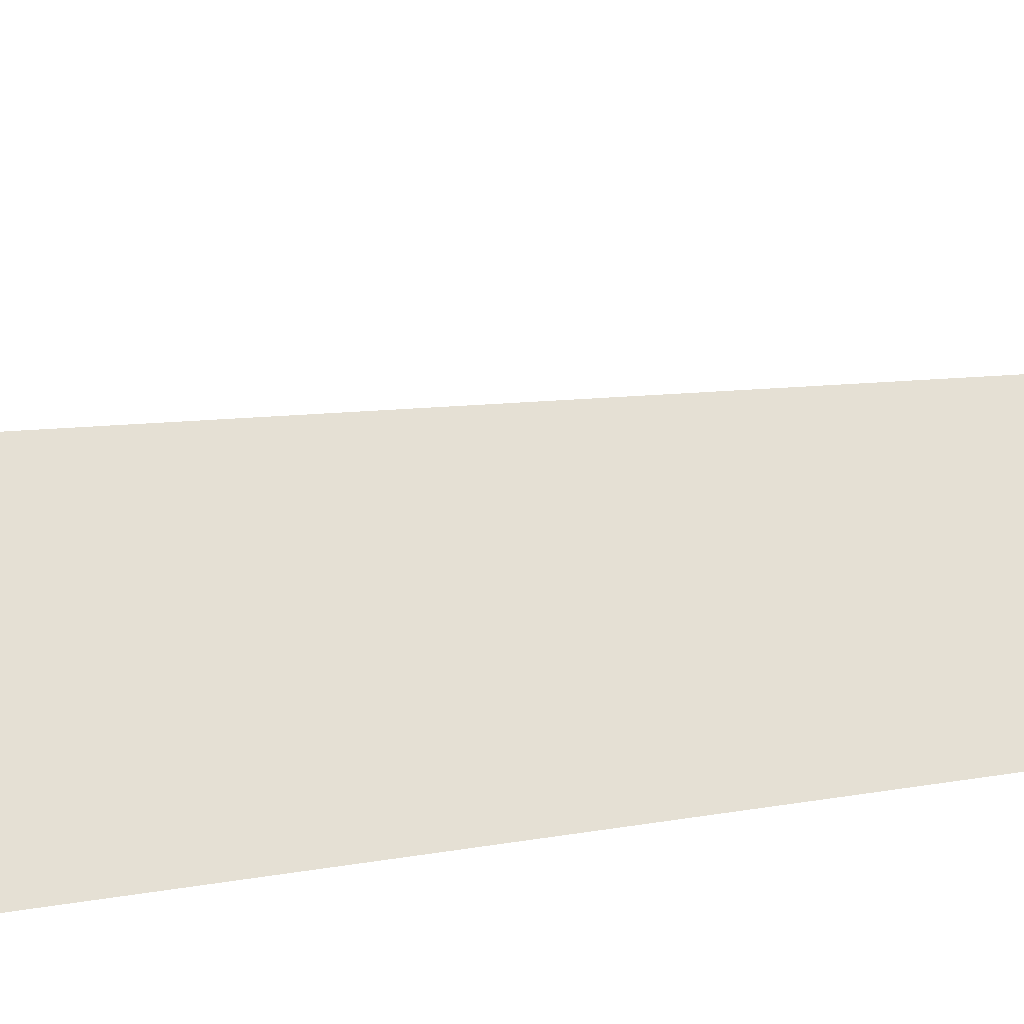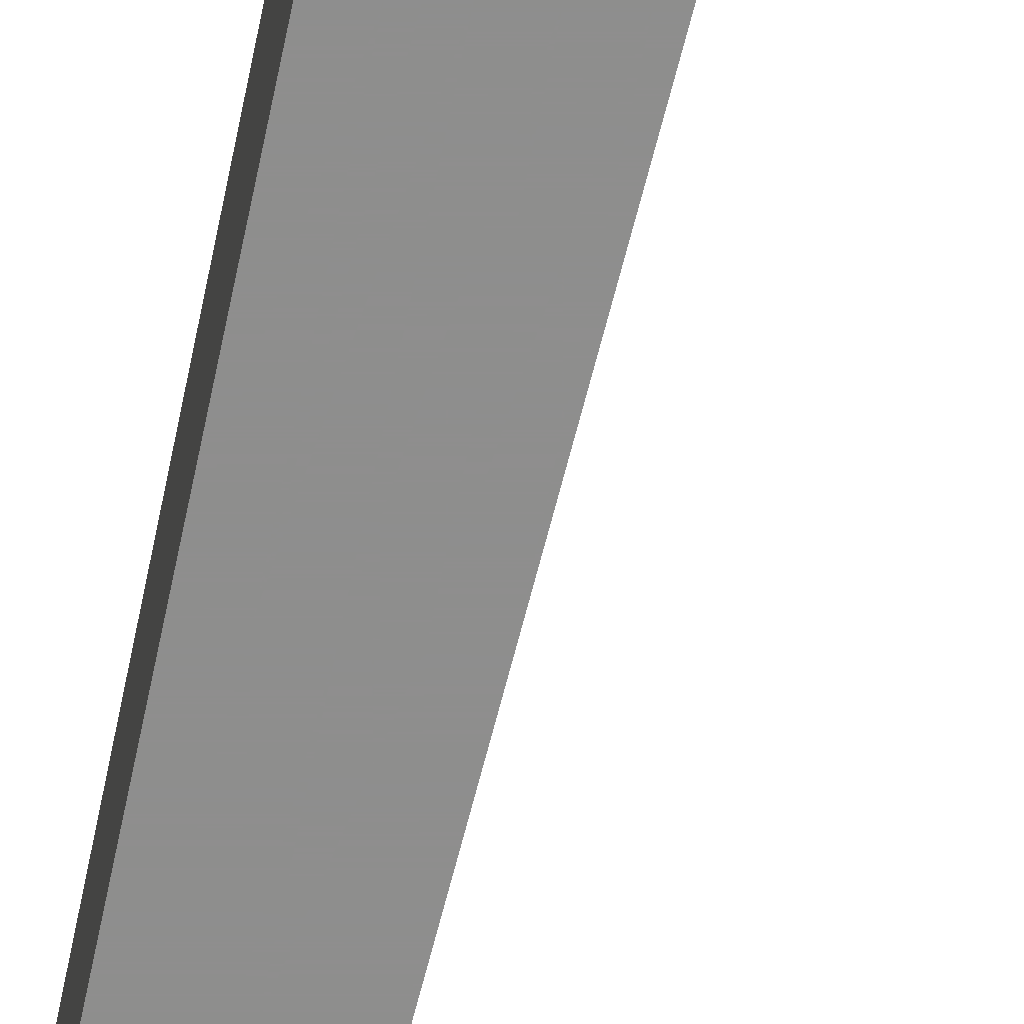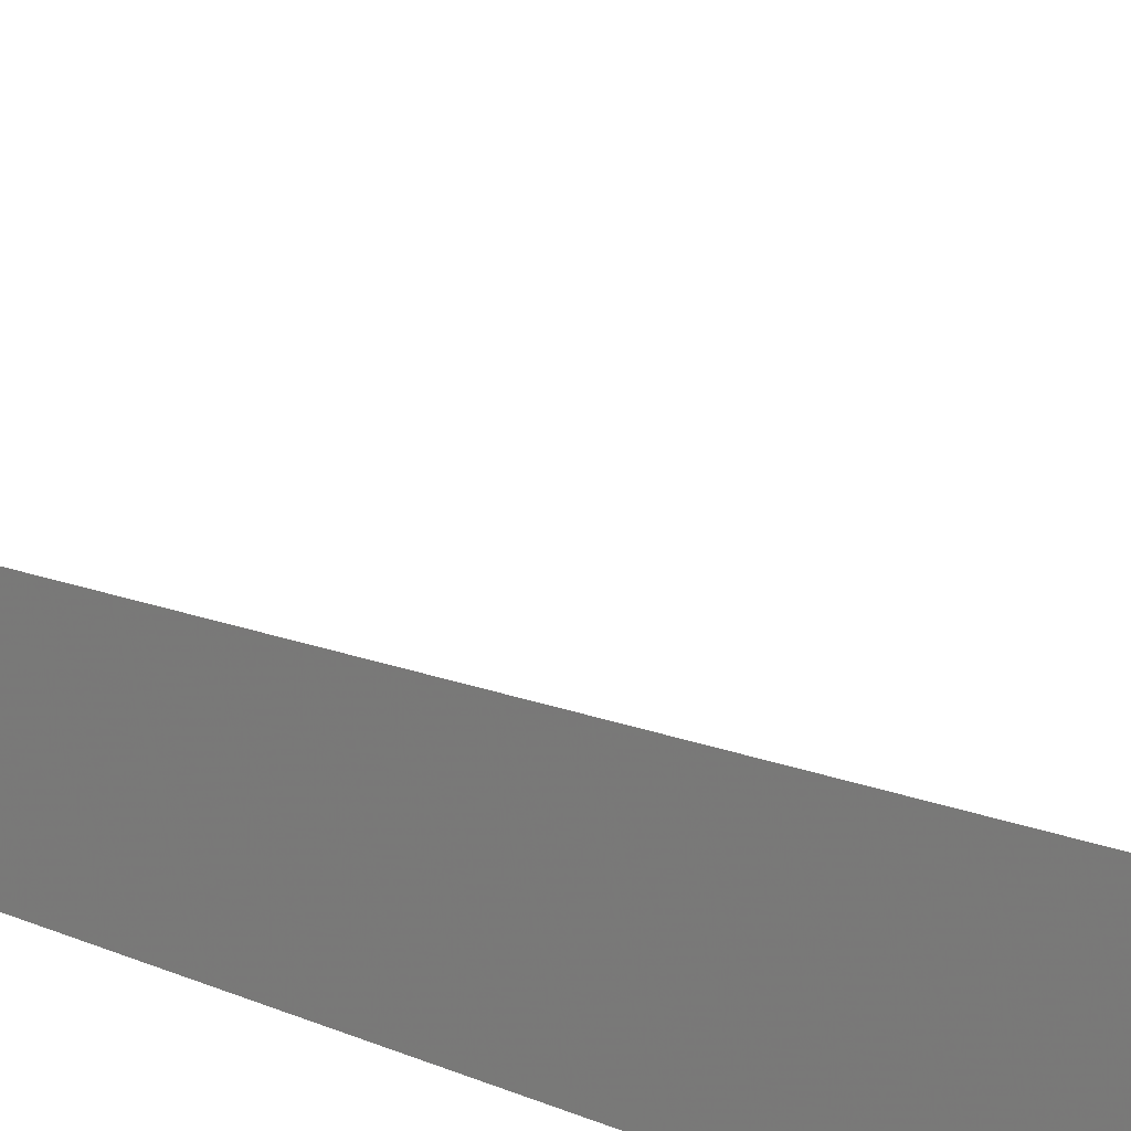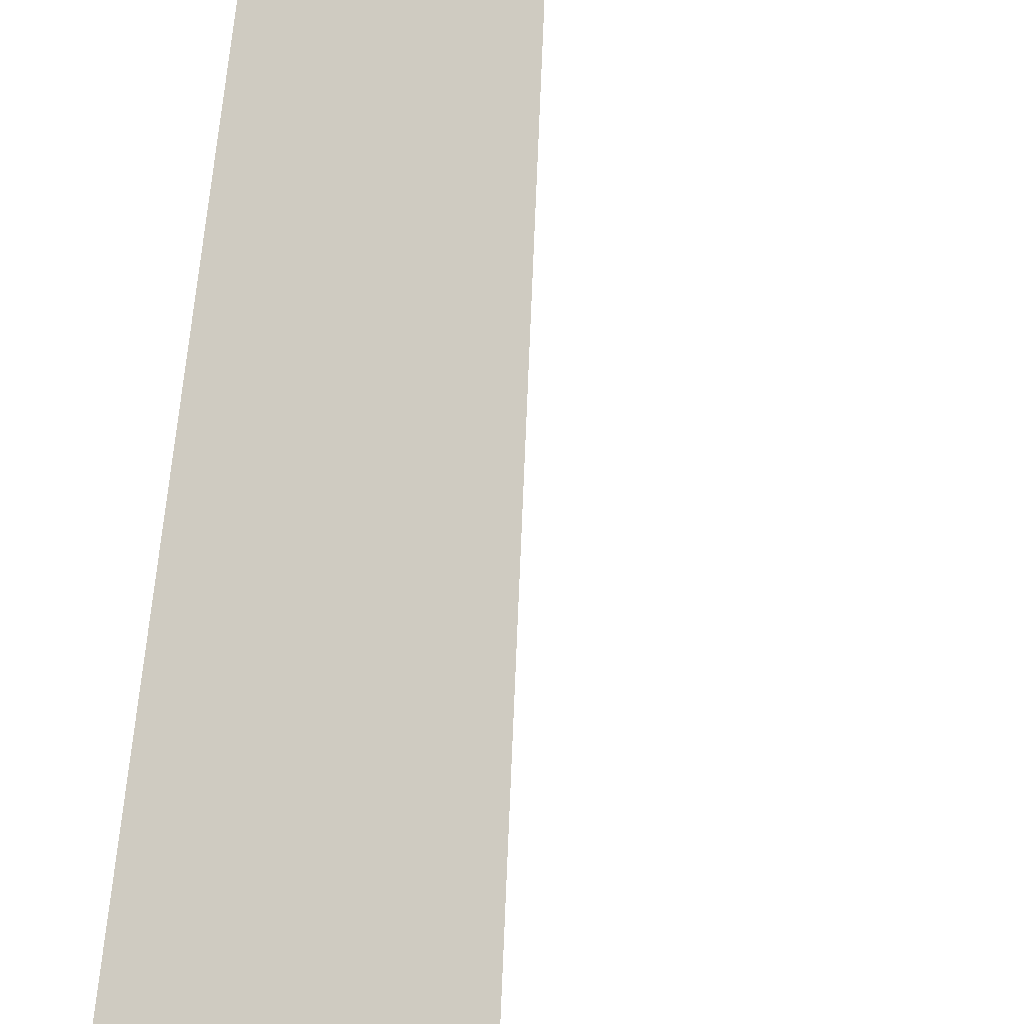
<metadata>
{"format":"obj","ext":"obj","renderer":"f3d","projection":"perspective","resolution":1024,"background":"white","views":[{"elev":18.6,"azim":70.5,"up":"+Z"},{"elev":-64.9,"azim":-11.0,"up":"+Z"},{"elev":16.2,"azim":-40.3,"up":"+Z"},{"elev":46.0,"azim":4.9,"up":"+Z"}]}
</metadata>
<code>
v -0.01808 -0.3332 -0.01832
v 0.05424 -0.3332 -0.01832
v -0.01808 0.9997 -0.01832
v -0.01808 -0.3332 0.05496
v -0.01808 0.3332 -0.01832
v 0.01808 0.3332 -0.01832
v 0.01808 -0.3332 -0.01832
v 0.01808 -0.3332 0.01832
v -0.01808 -0.3332 0.01832
v -0.01808 0.3332 0.01832
v -0.01808 0 -0.01832
v 0 0 -0.01832
v 0 -0.3332 -0.01832
v -0.01808 0.6664 -0.01832
v 0 0.6664 -0.01832
v 0 0.3332 -0.01832
v 0.03616 0 -0.01832
v 0.03616 -0.3332 -0.01832
v 0.01808 0 -0.01832
v 0 -0.3332 -1.735e-18
v -0.01808 -0.3332 -1.735e-18
v 0.03616 -0.3332 -1.735e-18
v 0.01808 -0.3332 -1.735e-18
v 0 -0.3332 0.03664
v -0.01808 -0.3332 0.03664
v 0 -0.3332 0.01832
v -0.01808 0.3332 -1.735e-18
v -0.01808 0.6664 -1.735e-18
v -0.01808 0 -1.735e-18
v -0.01808 0 0.03664
v -0.01808 0 0.01832
v 0.01808 0 -1.735e-18
v 0 0.3332 -1.735e-18
v 0 0 0.01832
v -0.01808 -0.1666 -0.01832
v -0.00904 -0.1666 -0.01832
v -0.00904 -0.3332 -0.01832
v -0.01808 0.1666 -0.01832
v -0.00904 0.1666 -0.01832
v -0.00904 0 -0.01832
v 0.00904 -0.1666 -0.01832
v 0.00904 -0.3332 -0.01832
v 0 -0.1666 -0.01832
v -0.01808 0.4998 -0.01832
v -0.00904 0.4998 -0.01832
v -0.00904 0.3332 -0.01832
v -0.01808 0.8331 -0.01832
v -0.00904 0.8331 -0.01832
v -0.00904 0.6664 -0.01832
v 0.00904 0.4998 -0.01832
v 0.00904 0.3332 -0.01832
v 0 0.4998 -0.01832
v 0.02712 0.1666 -0.01832
v 0.02712 0 -0.01832
v 0.01808 0.1666 -0.01832
v 0.0452 -0.1666 -0.01832
v 0.0452 -0.3332 -0.01832
v 0.03616 -0.1666 -0.01832
v 0.02712 -0.3332 -0.01832
v 0.01808 -0.1666 -0.01832
v 0.02712 -0.1666 -0.01832
v 0 0.1666 -0.01832
v 0.00904 0.1666 -0.01832
v 0.00904 0 -0.01832
v -0.00904 -0.3332 -0.009159
v -0.01808 -0.3332 -0.009159
v 0.00904 -0.3332 -0.009159
v 0 -0.3332 -0.009159
v -0.00904 -0.3332 0.009159
v -0.01808 -0.3332 0.009159
v -0.00904 -0.3332 -1.735e-18
v 0.02712 -0.3332 -0.009159
v 0.01808 -0.3332 -0.009159
v 0.0452 -0.3332 -0.009159
v 0.03616 -0.3332 -0.009159
v 0.02712 -0.3332 0.009159
v 0.01808 -0.3332 0.009159
v 0.02712 -0.3332 -1.735e-18
v 0.00904 -0.3332 0.02748
v 0 -0.3332 0.02748
v 0.00904 -0.3332 0.01832
v -0.00904 -0.3332 0.0458
v -0.01808 -0.3332 0.0458
v -0.00904 -0.3332 0.03664
v -0.01808 -0.3332 0.02748
v -0.00904 -0.3332 0.01832
v -0.00904 -0.3332 0.02748
v 0.00904 -0.3332 -1.735e-18
v 0.00904 -0.3332 0.009159
v 0 -0.3332 0.009159
v -0.01808 0.6664 -0.009159
v -0.01808 0.8331 -0.009159
v -0.01808 0.3332 -0.009159
v -0.01808 0.4998 -0.009159
v -0.01808 0.3332 0.009159
v -0.01808 0.4998 0.009159
v -0.01808 0.4998 -1.735e-18
v -0.01808 0 -0.009159
v -0.01808 0.1666 -0.009159
v -0.01808 -0.1666 -0.009159
v -0.01808 -0.1666 0.009159
v -0.01808 -0.1666 -1.735e-18
v -0.01808 -0.1666 0.02748
v -0.01808 -0.1666 0.01832
v -0.01808 -0.1666 0.0458
v -0.01808 -0.1666 0.03664
v -0.01808 0.1666 0.02748
v -0.01808 0.1666 0.01832
v -0.01808 0 0.02748
v -0.01808 0.1666 -1.735e-18
v -0.01808 0 0.009159
v -0.01808 0.1666 0.009159
v 0.03616 -0.1666 -0.009159
v 0.01808 0.1666 -0.009159
v 0.02712 0 -0.009159
v 0.01808 -0.1666 0.009159
v 0.02712 -0.1666 -1.735e-18
v 0 0.4998 -0.009159
v 0.00904 0.3332 -0.009159
v -0.00904 0.6664 -0.009159
v -0.00904 0.3332 0.009159
v -0.00904 0.4998 -1.735e-18
v -0.00904 0 0.02748
v -0.00904 0.1666 0.01832
v -0.00904 -0.1666 0.03664
v 0.00904 -0.1666 0.01832
v 0 -0.1666 0.02748
v 0.00904 0.1666 -1.735e-18
v 0 0.1666 0.009159
v 0.00904 0 0.009159
f 1 35 37
f 35 11 36
f 36 13 37
f 35 36 37
f 11 38 40
f 38 5 39
f 39 12 40
f 38 39 40
f 12 41 43
f 41 7 42
f 42 13 43
f 41 42 43
f 11 40 36
f 40 12 43
f 43 13 36
f 40 43 36
f 5 44 46
f 44 14 45
f 45 16 46
f 44 45 46
f 14 47 49
f 47 3 48
f 48 15 49
f 47 48 49
f 15 50 52
f 50 6 51
f 51 16 52
f 50 51 52
f 14 49 45
f 49 15 52
f 52 16 45
f 49 52 45
f 6 53 55
f 53 17 54
f 54 19 55
f 53 54 55
f 17 56 58
f 56 2 57
f 57 18 58
f 56 57 58
f 18 59 61
f 59 7 60
f 60 19 61
f 59 60 61
f 17 58 54
f 58 18 61
f 61 19 54
f 58 61 54
f 5 46 39
f 46 16 62
f 62 12 39
f 46 62 39
f 16 51 63
f 51 6 55
f 55 19 63
f 51 55 63
f 19 60 64
f 60 7 41
f 41 12 64
f 60 41 64
f 16 63 62
f 63 19 64
f 64 12 62
f 63 64 62
f 1 37 66
f 37 13 65
f 65 21 66
f 37 65 66
f 13 42 68
f 42 7 67
f 67 20 68
f 42 67 68
f 20 69 71
f 69 9 70
f 70 21 71
f 69 70 71
f 13 68 65
f 68 20 71
f 71 21 65
f 68 71 65
f 7 59 73
f 59 18 72
f 72 23 73
f 59 72 73
f 18 57 75
f 57 2 74
f 74 22 75
f 57 74 75
f 22 76 78
f 76 8 77
f 77 23 78
f 76 77 78
f 18 75 72
f 75 22 78
f 78 23 72
f 75 78 72
f 8 79 81
f 79 24 80
f 80 26 81
f 79 80 81
f 24 82 84
f 82 4 83
f 83 25 84
f 82 83 84
f 25 85 87
f 85 9 86
f 86 26 87
f 85 86 87
f 24 84 80
f 84 25 87
f 87 26 80
f 84 87 80
f 7 73 67
f 73 23 88
f 88 20 67
f 73 88 67
f 23 77 89
f 77 8 81
f 81 26 89
f 77 81 89
f 26 86 90
f 86 9 69
f 69 20 90
f 86 69 90
f 23 89 88
f 89 26 90
f 90 20 88
f 89 90 88
f 3 47 92
f 47 14 91
f 91 28 92
f 47 91 92
f 14 44 94
f 44 5 93
f 93 27 94
f 44 93 94
f 27 95 97
f 95 10 96
f 96 28 97
f 95 96 97
f 14 94 91
f 94 27 97
f 97 28 91
f 94 97 91
f 5 38 99
f 38 11 98
f 98 29 99
f 38 98 99
f 11 35 100
f 35 1 66
f 66 21 100
f 35 66 100
f 21 70 102
f 70 9 101
f 101 29 102
f 70 101 102
f 11 100 98
f 100 21 102
f 102 29 98
f 100 102 98
f 9 85 104
f 85 25 103
f 103 31 104
f 85 103 104
f 25 83 106
f 83 4 105
f 105 30 106
f 83 105 106
f 30 107 109
f 107 10 108
f 108 31 109
f 107 108 109
f 25 106 103
f 106 30 109
f 109 31 103
f 106 109 103
f 5 99 93
f 99 29 110
f 110 27 93
f 99 110 93
f 29 101 111
f 101 9 104
f 104 31 111
f 101 104 111
f 31 108 112
f 108 10 95
f 95 27 112
f 108 95 112
f 29 111 110
f 111 31 112
f 112 27 110
f 111 112 110
f 2 56 74
f 56 17 113
f 113 22 74
f 56 113 74
f 17 53 115
f 53 6 114
f 114 32 115
f 53 114 115
f 32 116 117
f 116 8 76
f 76 22 117
f 116 76 117
f 17 115 113
f 115 32 117
f 117 22 113
f 115 117 113
f 6 50 119
f 50 15 118
f 118 33 119
f 50 118 119
f 15 48 120
f 48 3 92
f 92 28 120
f 48 92 120
f 28 96 122
f 96 10 121
f 121 33 122
f 96 121 122
f 15 120 118
f 120 28 122
f 122 33 118
f 120 122 118
f 10 107 124
f 107 30 123
f 123 34 124
f 107 123 124
f 30 105 125
f 105 4 82
f 82 24 125
f 105 82 125
f 24 79 127
f 79 8 126
f 126 34 127
f 79 126 127
f 30 125 123
f 125 24 127
f 127 34 123
f 125 127 123
f 6 119 114
f 119 33 128
f 128 32 114
f 119 128 114
f 33 121 129
f 121 10 124
f 124 34 129
f 121 124 129
f 34 126 130
f 126 8 116
f 116 32 130
f 126 116 130
f 33 129 128
f 129 34 130
f 130 32 128
f 129 130 128

</code>
